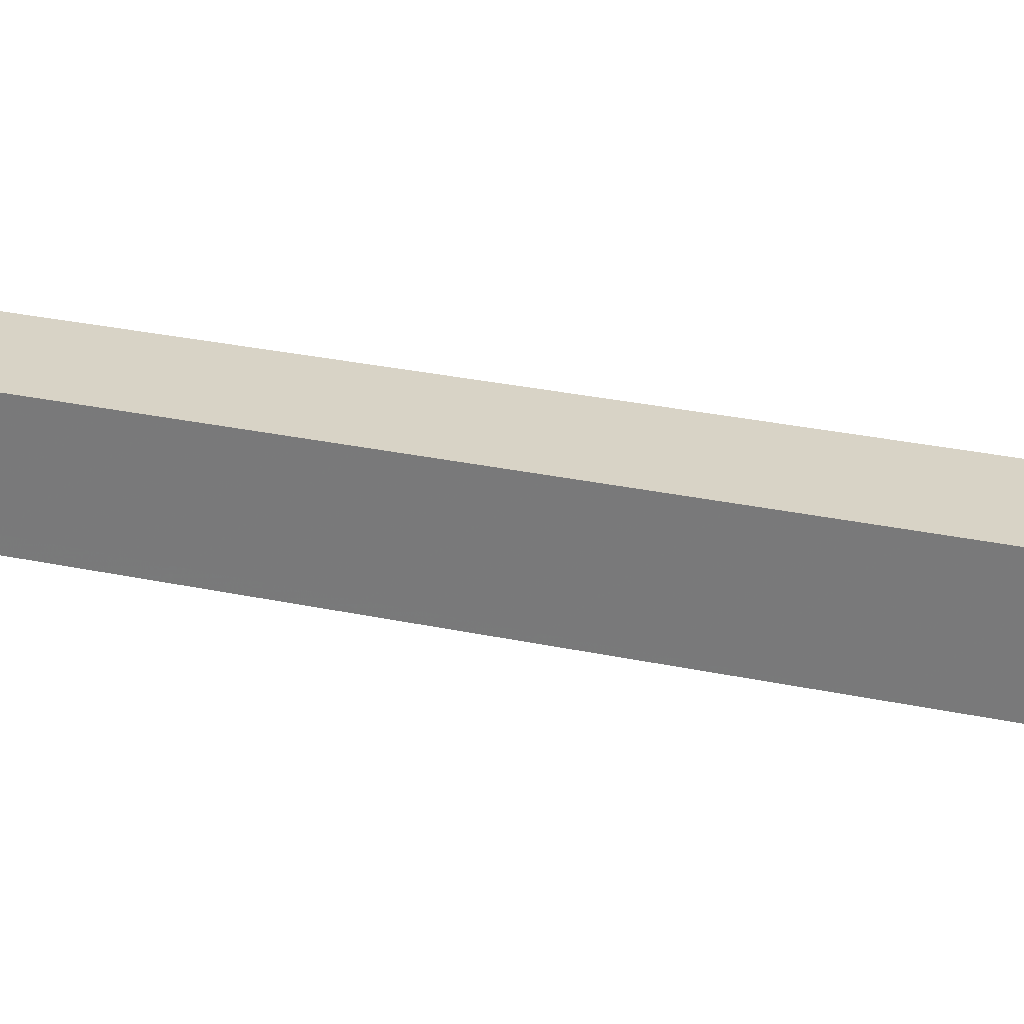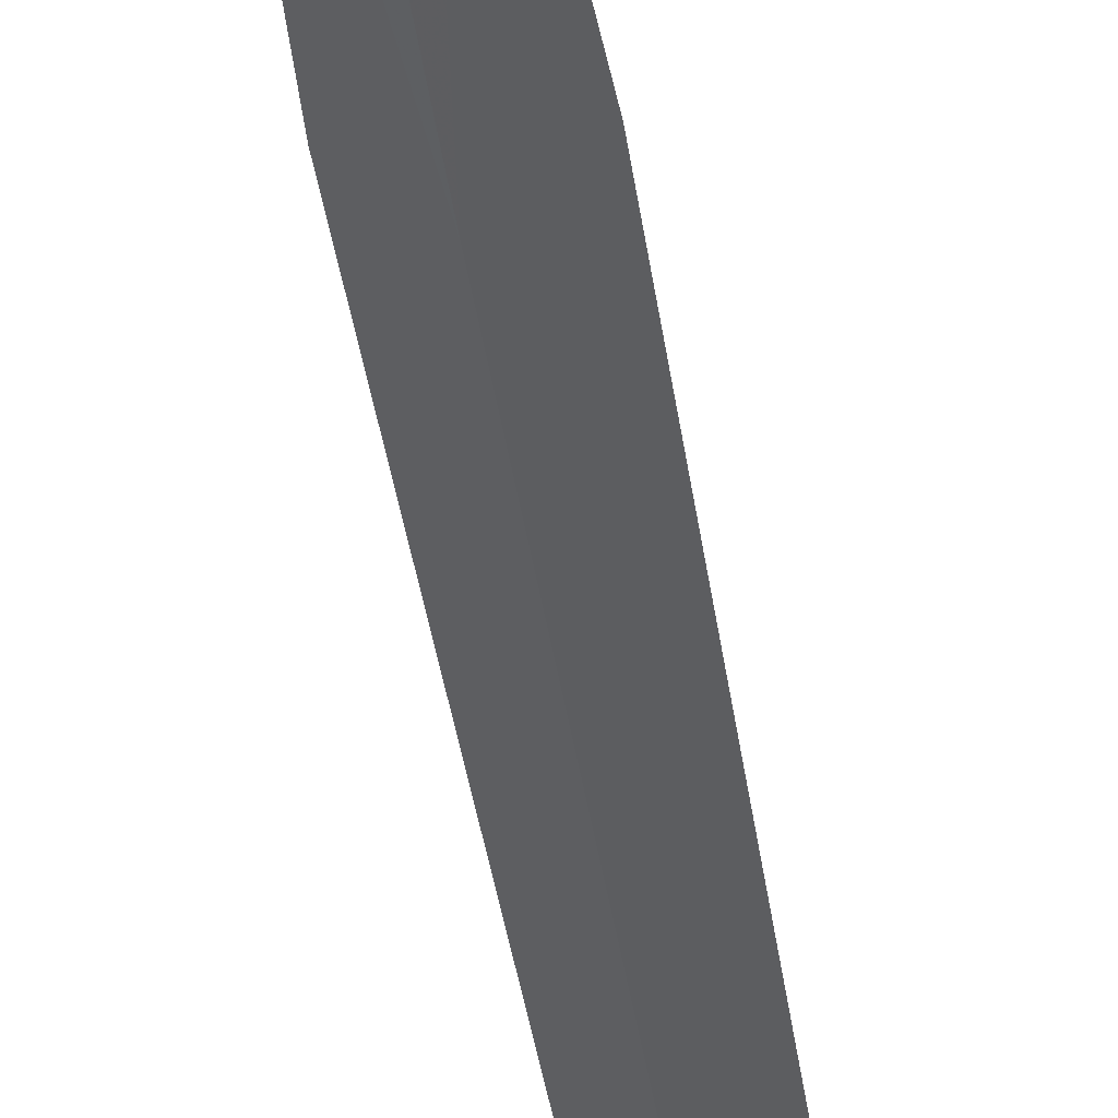
<metadata>
{"format":"obj","ext":"obj","renderer":"f3d","projection":"perspective","resolution":1024,"background":"white","views":[{"elev":-16.1,"azim":-119.1,"up":"+Y"},{"elev":-34.6,"azim":7.1,"up":"+Y"}]}
</metadata>
<code>
v -0.4922 -0.7891 -0.875
v -0.5078 -0.7891 0.3672
v -0.4766 -0.7578 0.375
v -0.4766 -0.7734 -0.875
v -0.4609 -0.7891 -0.875
v -0.4766 -0.8047 -0.875
v -0.4766 -0.8203 0.375
v -0.5 -0.7891 0.6406
v -0.4766 -0.7656 0.6406
v -0.4531 -0.7891 0.6406
v -0.4453 -0.7891 0.3672
v -0.4922 -0.7891 0.8125
v -0.4766 -0.7109 0.8438
v -0.4609 -0.7891 0.8125
v -0.4766 -0.8125 0.6406
v -0.4844 -0.7891 0.9844
v -0.4766 -0.7422 0.9844
v -0.4766 -0.7656 0.8906
v -0.4766 -0.8125 0.8906
v -0.4766 -0.8359 0.9844
v -0.4766 -0.7891 1.312
v -0.4688 -0.7891 0.9844
v -0.4766 -0.8672 0.8438
f 1 2 3
f 1 4 5
f 1 5 6
f 11 7 5
f 1 3 4
f 1 6 7
f 1 7 2
f 3 11 5
f 3 5 4
f 5 7 6
f 2 7 8
f 2 8 3
f 3 8 9
f 3 9 10
f 3 10 11
f 9 8 12
f 9 13 14
f 9 14 10
f 10 14 15
f 10 15 7
f 10 7 11
f 16 18 12
f 16 12 19
f 16 19 20
f 16 20 21
f 17 21 22
f 17 22 18
f 18 22 14
f 7 15 8
f 8 15 12
f 12 15 23
f 19 14 22
f 9 12 13
f 16 17 18
f 16 21 17
f 19 22 20
f 20 22 21
f 15 14 23
f 18 14 13
f 18 13 12
f 12 23 19
f 19 23 14

</code>
